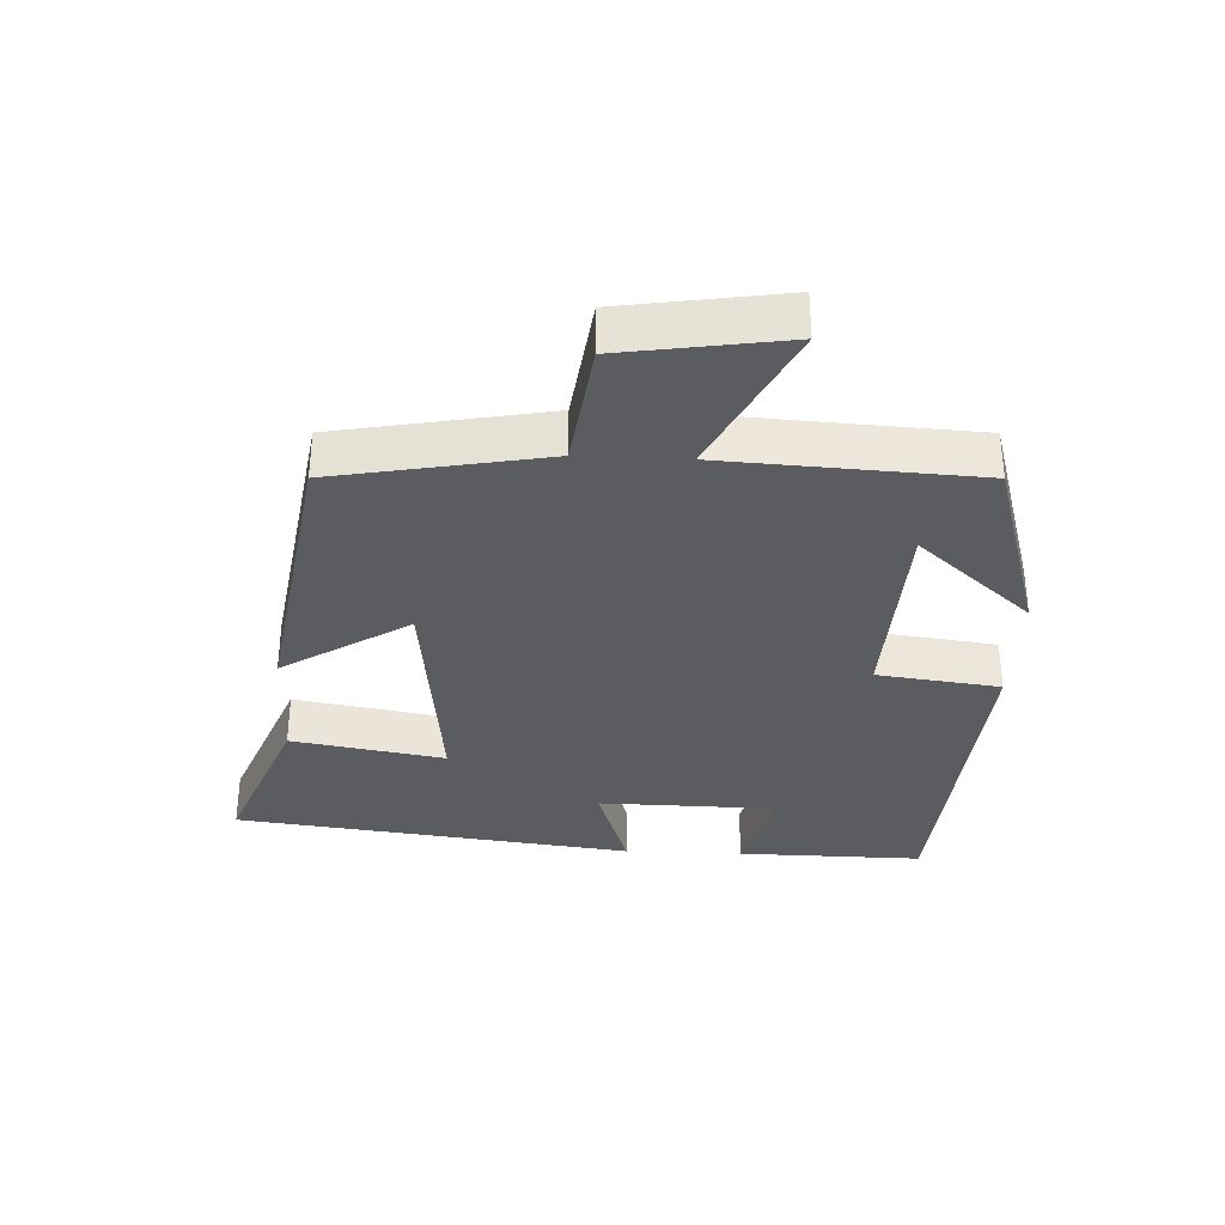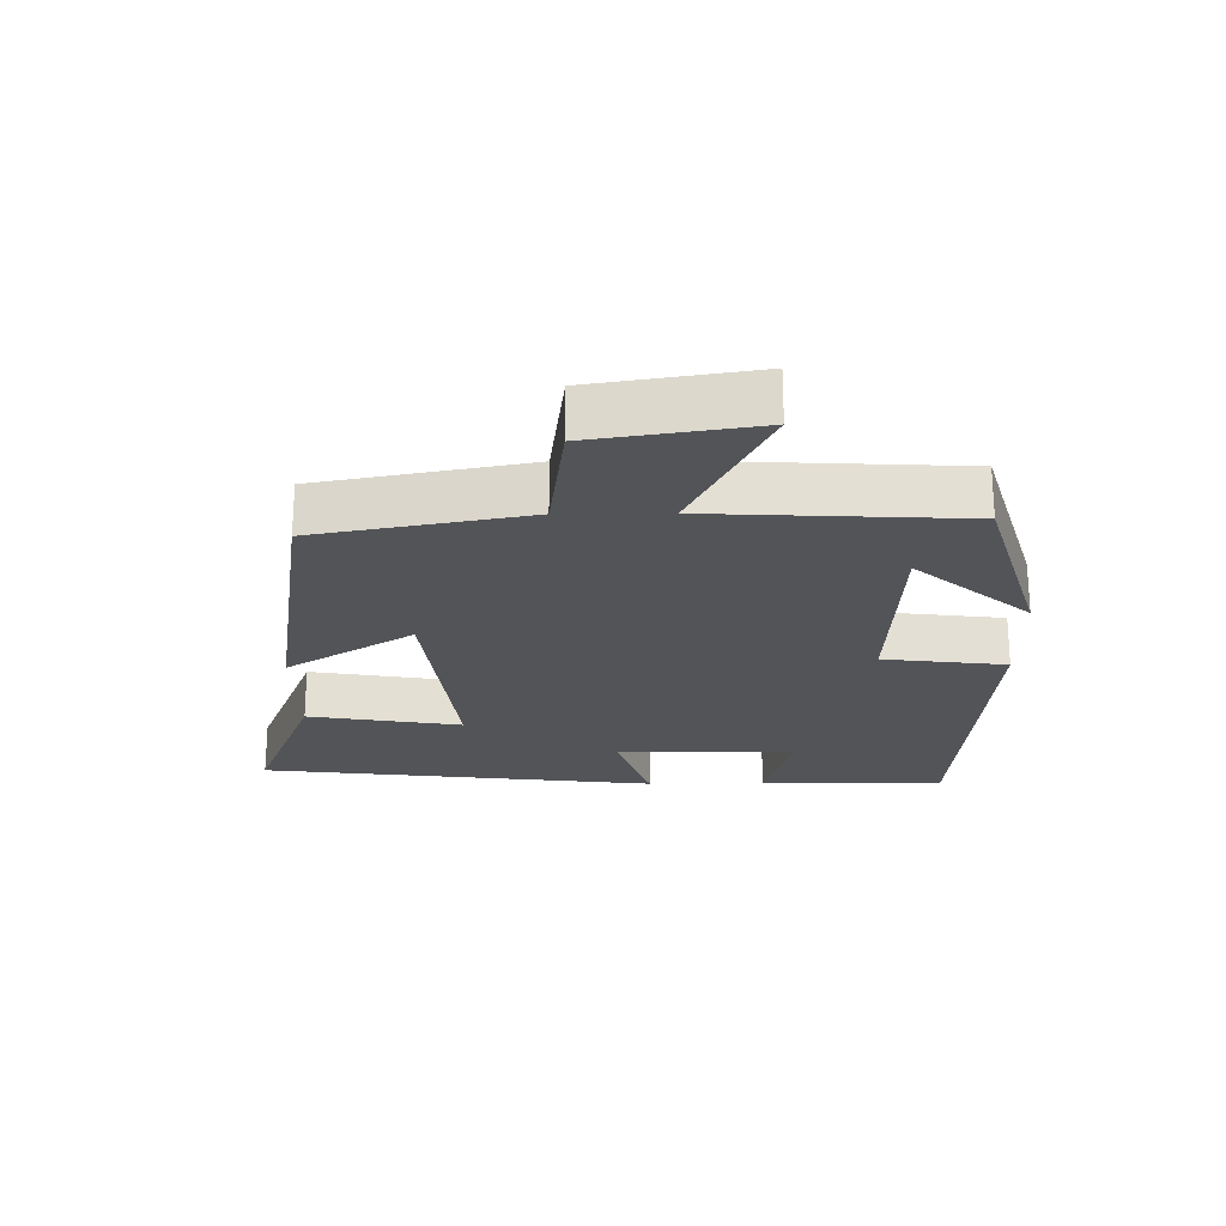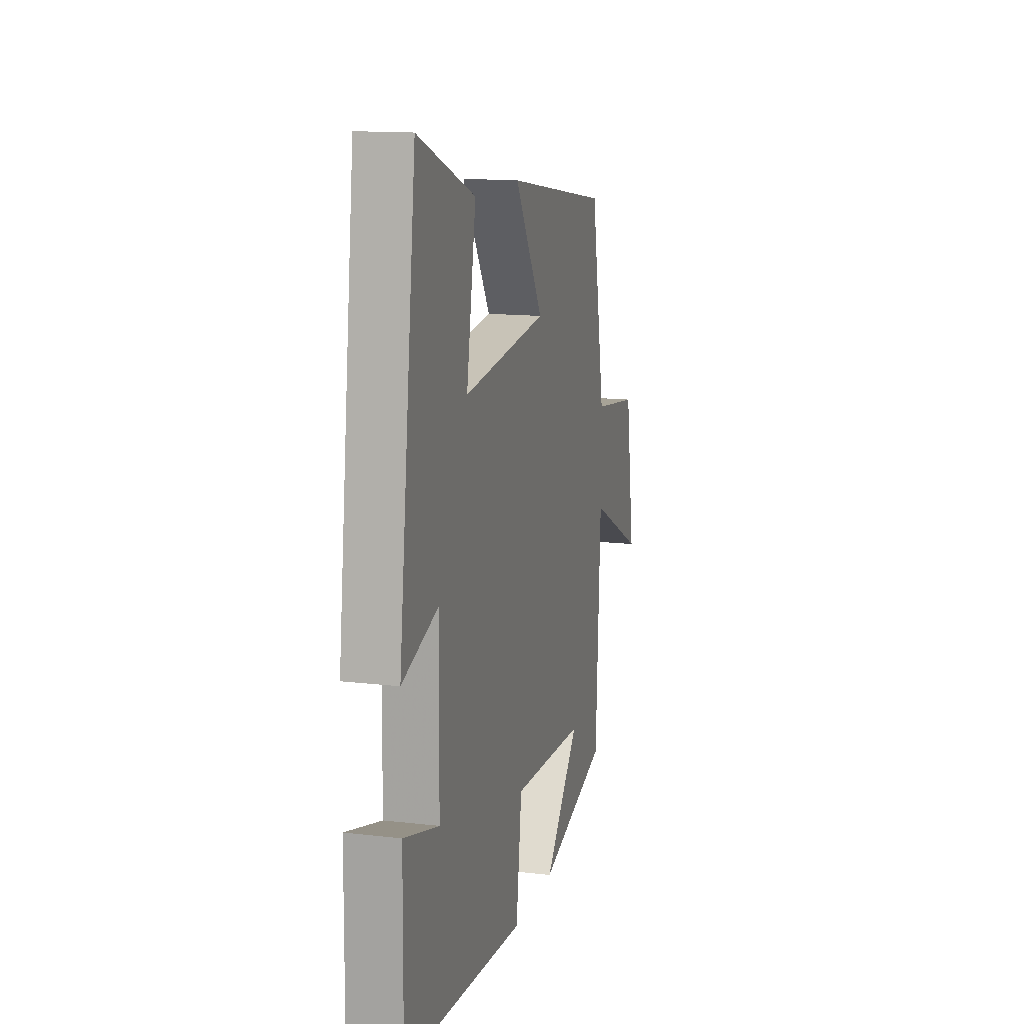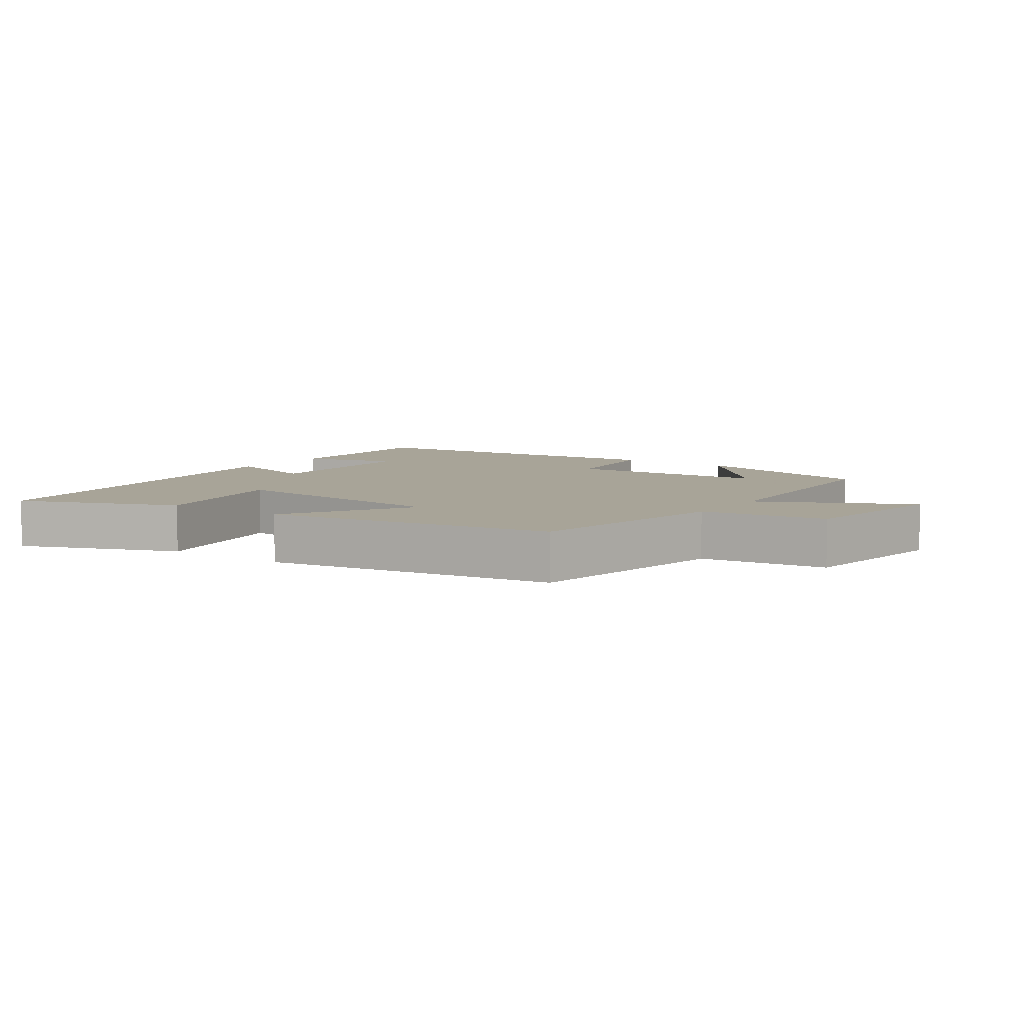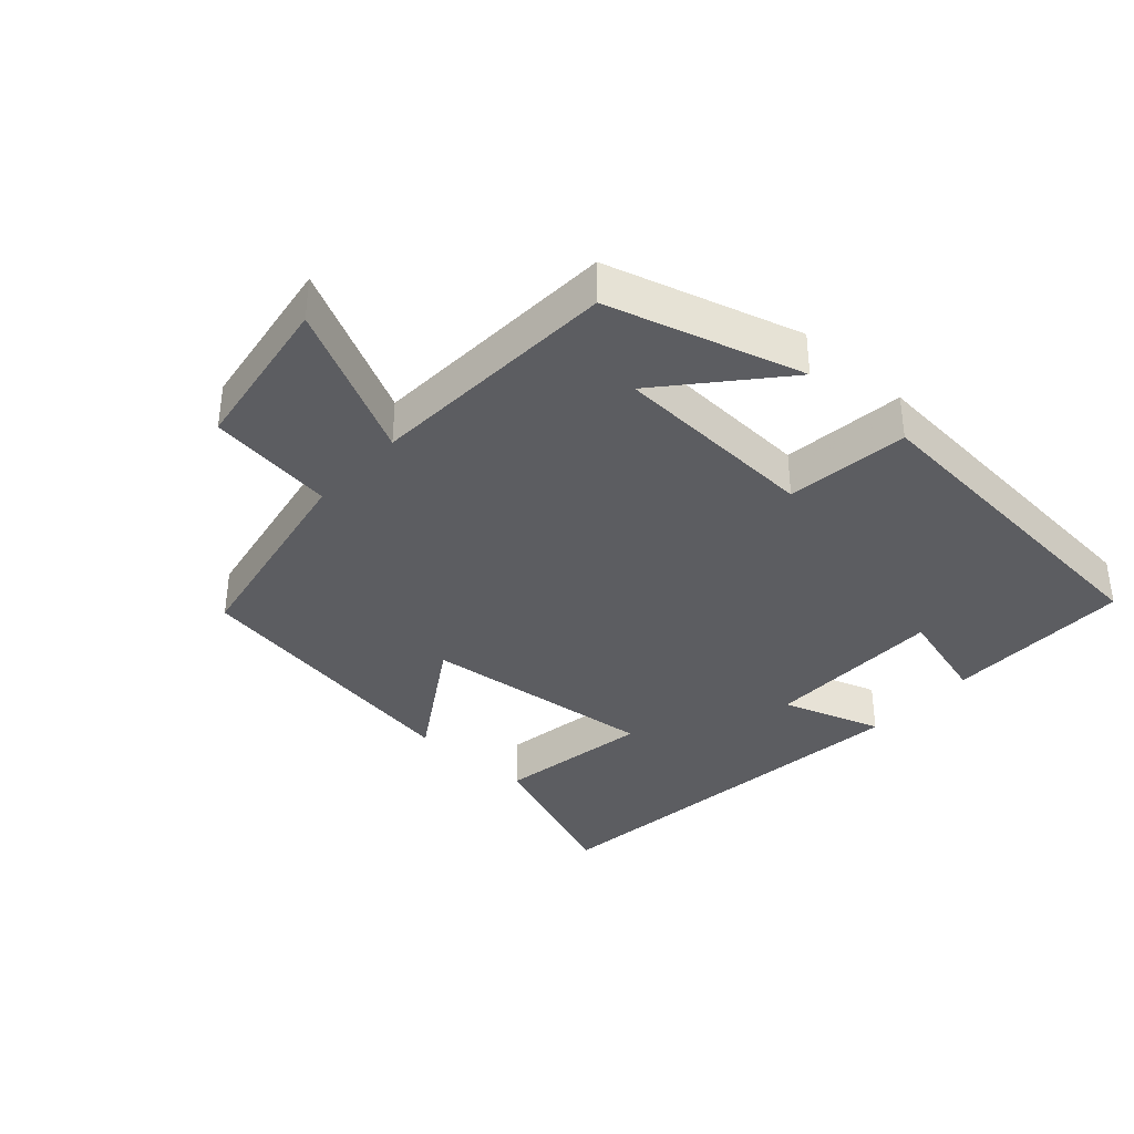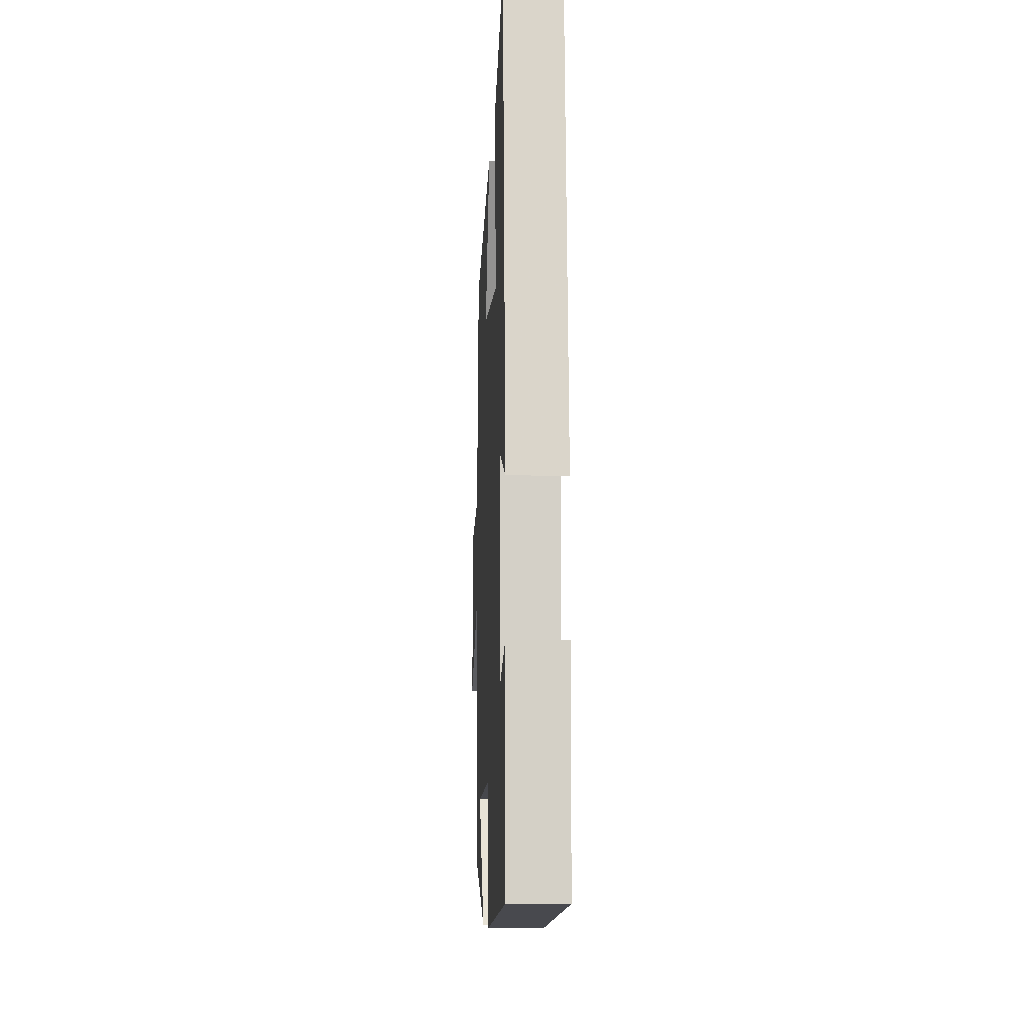
<metadata>
{"format":"obj","ext":"obj","renderer":"f3d","projection":"perspective","resolution":1024,"background":"white","views":[{"elev":-33.8,"azim":87.3,"up":"+Y"},{"elev":-22.8,"azim":90.7,"up":"+Y"},{"elev":13.7,"azim":-75.2,"up":"+Z"},{"elev":7.0,"azim":34.6,"up":"+Y"},{"elev":-36.9,"azim":137.8,"up":"+Y"},{"elev":-8.4,"azim":-92.6,"up":"+Z"}]}
</metadata>
<code>
v 0.441 0.07 0.432
v 0.5 0.07 0.118
v 0.69 0.07 0.093
v 0.728 0.07 -0.149
v 0.5 0.07 -0.036
v 0.48 0.07 -0.414
v 0.189 0.07 -0.5
v 0.336 0.07 -0.33
v 0.028 0.07 -0.316
v 0.005 0.07 -0.5
v -0.503 0.07 -0.461
v -0.5 0.07 -0.182
v -0.354 0.07 -0.222
v -0.35 0.07 0.046
v -0.5 0.07 -0.004
v -0.427 0.07 0.593
v -0.188 0.07 0.5
v -0.227 0.07 0.271
v 0.125 0.07 0.311
v 0.006 0.07 0.5
v 0.441 0 0.432
v 0.5 0 0.118
v 0.69 0 0.093
v 0.728 0 -0.149
v 0.5 0 -0.036
v 0.48 0 -0.414
v 0.189 0 -0.5
v 0.336 0 -0.33
v 0.028 0 -0.316
v 0.005 0 -0.5
v -0.503 0 -0.461
v -0.5 0 -0.182
v -0.354 0 -0.222
v -0.35 0 0.046
v -0.5 0 -0.004
v -0.427 0 0.593
v -0.188 0 0.5
v -0.227 0 0.271
v 0.125 0 0.311
v 0.006 0 0.5
f 19 20 1 2
f 18 19 2
f 16 17 18
f 15 16 18
f 14 15 18
f 13 14 18 2
f 10 11 12 13
f 9 10 13
f 8 9 13 2
f 6 7 8
f 5 6 8 2
f 2 3 4 5
f 22 21 40 39
f 22 39 38
f 38 37 36
f 38 36 35
f 38 35 34
f 22 38 34 33
f 33 32 31 30
f 33 30 29
f 22 33 29 28
f 28 27 26
f 22 28 26 25
f 25 24 23 22
f 1 21 22 2
f 2 22 23 3
f 3 23 24 4
f 4 24 25 5
f 5 25 26 6
f 6 26 27 7
f 7 27 28 8
f 8 28 29 9
f 9 29 30 10
f 10 30 31 11
f 11 31 32 12
f 12 32 33 13
f 13 33 34 14
f 14 34 35 15
f 15 35 36 16
f 16 36 37 17
f 17 37 38 18
f 18 38 39 19
f 19 39 40 20
f 20 40 21 1

</code>
